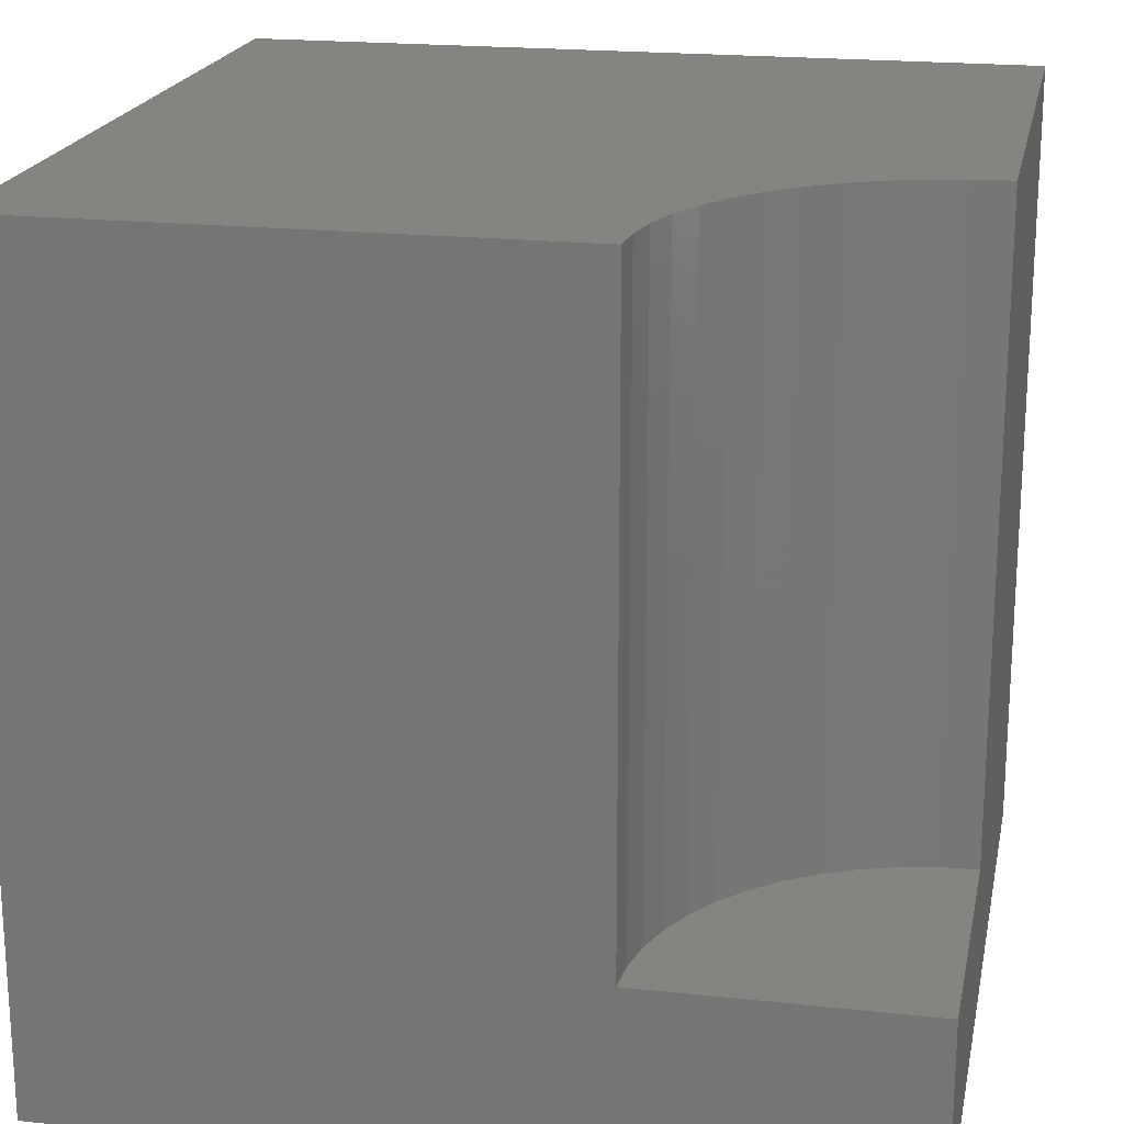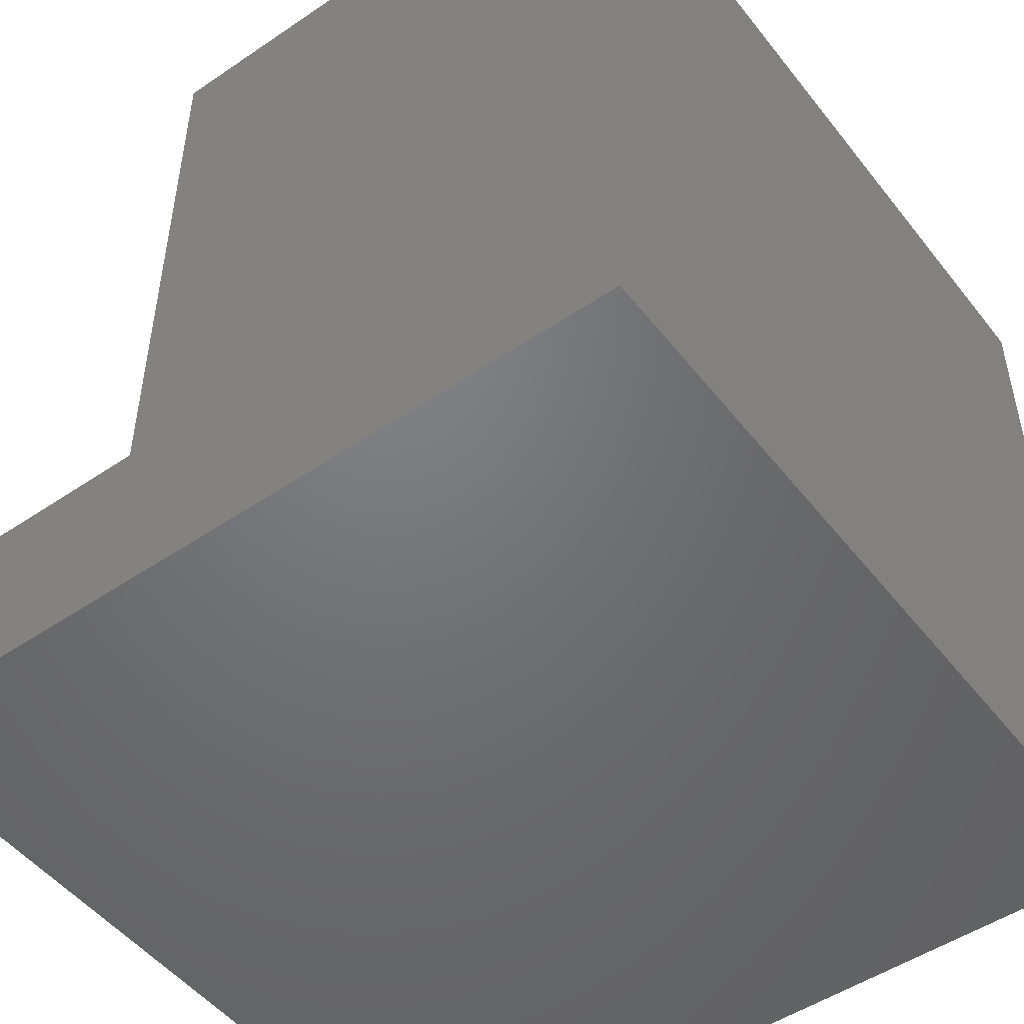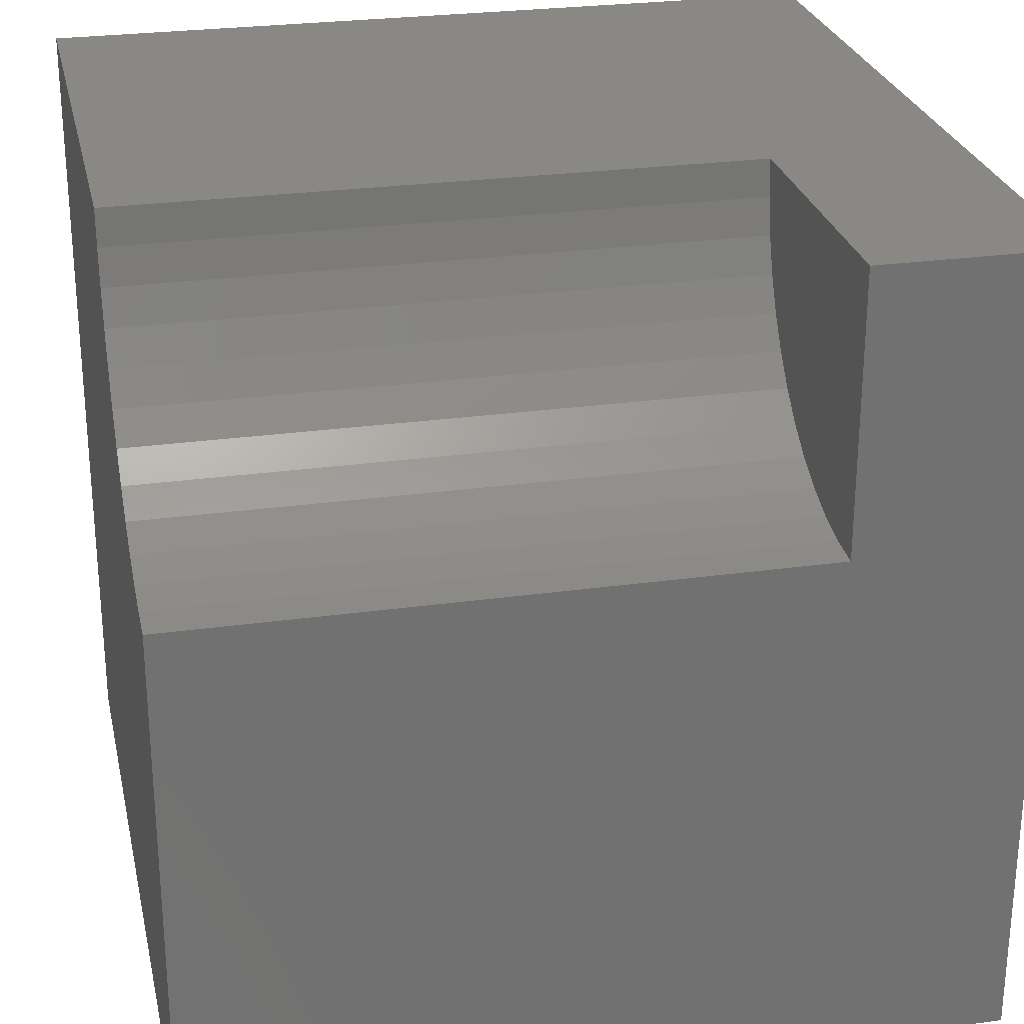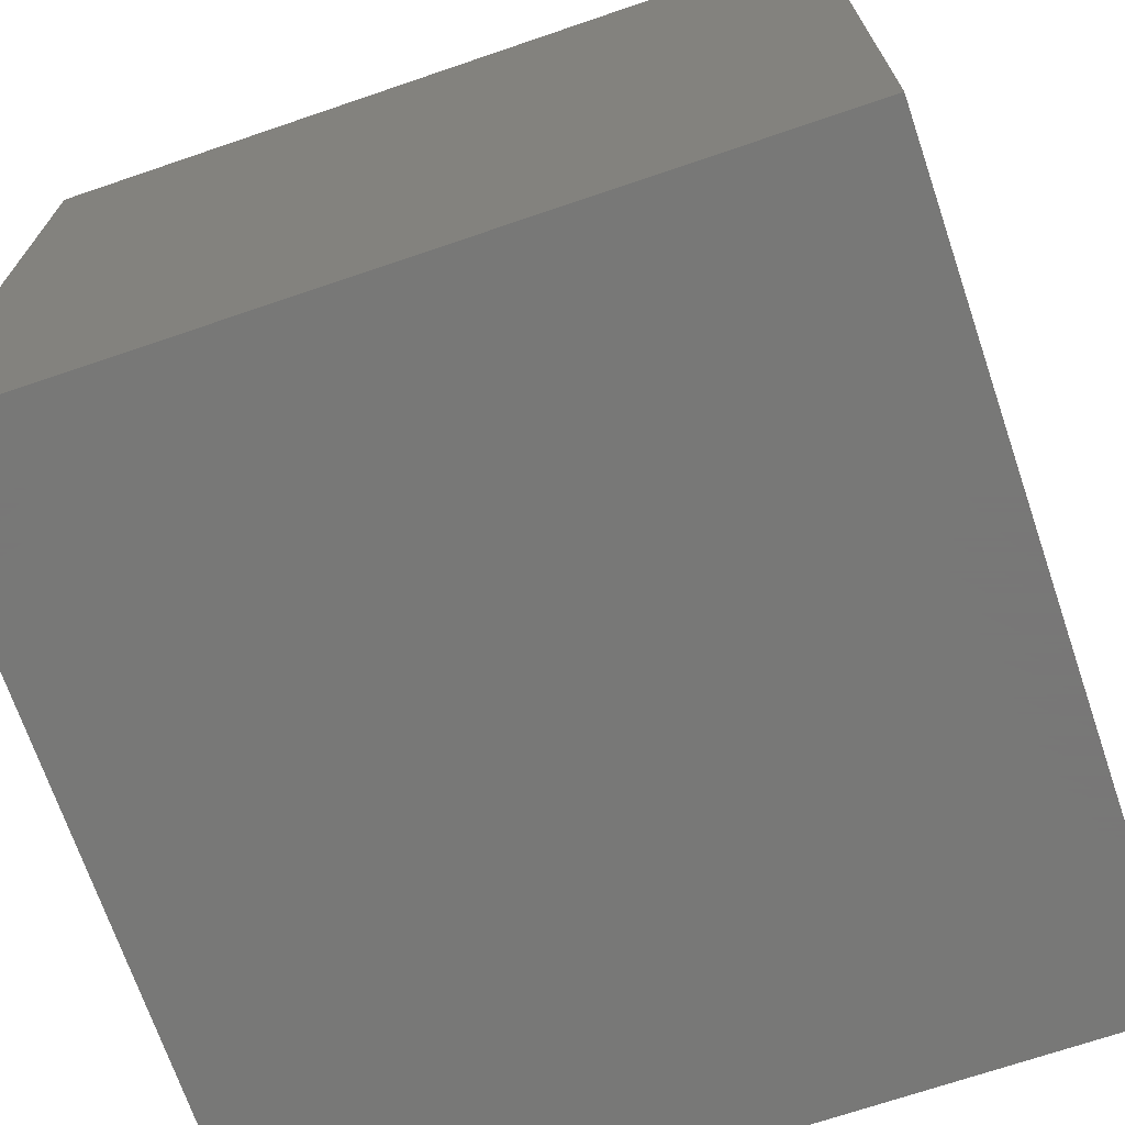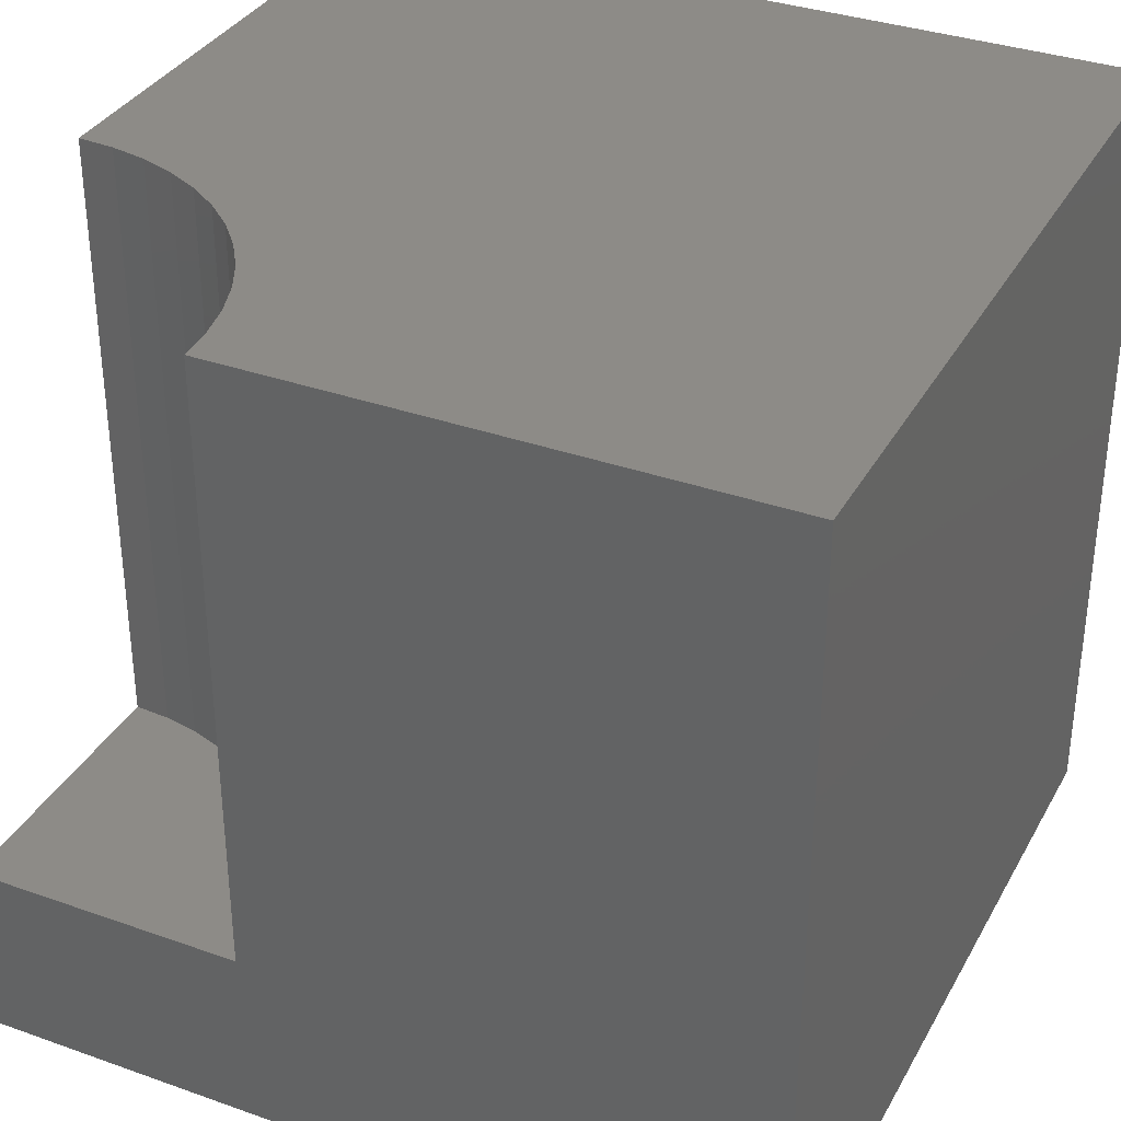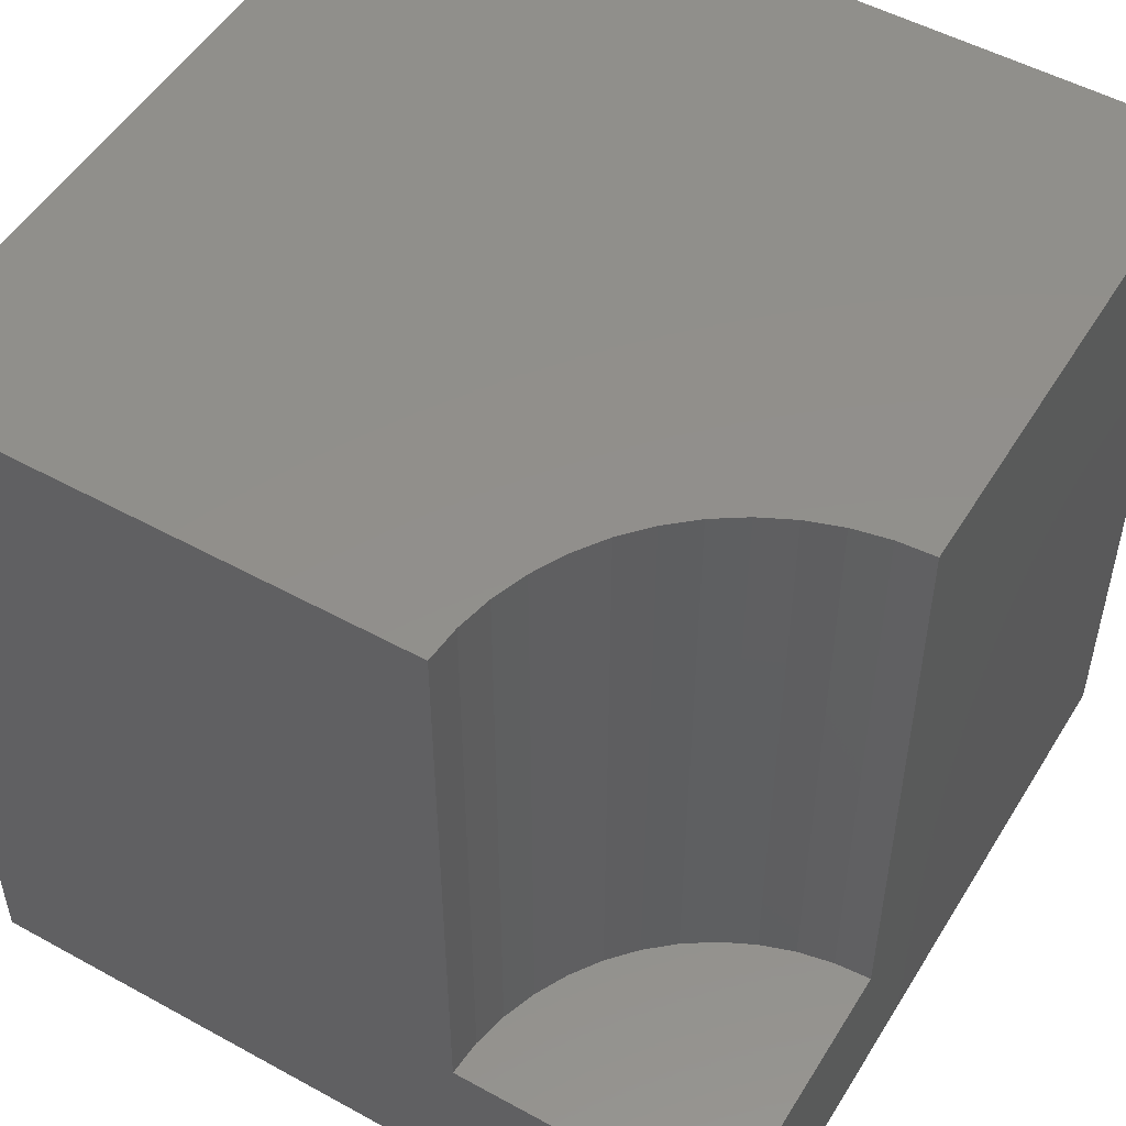
<metadata>
{"format":"stl","ext":"stl","renderer":"f3d","projection":"perspective","resolution":1024,"background":"white","views":[{"elev":19.9,"azim":101.3,"up":"+Z"},{"elev":-50.0,"azim":-143.3,"up":"+Z"},{"elev":26.6,"azim":77.7,"up":"+Y"},{"elev":-70.4,"azim":-71.2,"up":"+Y"},{"elev":34.5,"azim":-154.5,"up":"+Z"},{"elev":51.6,"azim":120.8,"up":"+Z"}]}
</metadata>
<code>
# stl→obj: 34 verts, 64 faces
v 0 10 10
v 0 10 0
v 0 0 10
v 0 0 0
v 6.587 9.551 10
v 6.557 10 10
v 10 6.557 10
v 9.551 6.587 10
v 10 0 10
v 9.109 6.675 10
v 8.683 6.819 10
v 8.279 7.019 10
v 7.904 7.269 10
v 7.566 7.566 10
v 7.269 7.904 10
v 7.019 8.279 10
v 6.819 8.683 10
v 6.675 9.109 10
v 10 6.557 2.311
v 10 0 0
v 10 10 2.311
v 10 10 0
v 6.557 10 2.311
v 6.587 9.551 2.311
v 6.675 9.109 2.311
v 6.819 8.683 2.311
v 7.019 8.279 2.311
v 7.269 7.904 2.311
v 7.566 7.566 2.311
v 7.904 7.269 2.311
v 8.279 7.019 2.311
v 8.683 6.819 2.311
v 9.109 6.675 2.311
v 9.551 6.587 2.311
f 1 2 3
f 3 2 4
f 5 6 1
f 7 8 9
f 9 8 10
f 9 10 3
f 3 10 11
f 3 11 12
f 12 13 3
f 3 13 14
f 3 14 15
f 15 16 3
f 3 16 17
f 3 17 1
f 1 17 18
f 1 18 5
f 7 9 19
f 19 9 20
f 19 20 21
f 21 20 22
f 2 22 4
f 4 22 20
f 21 22 23
f 23 22 2
f 23 2 6
f 6 2 1
f 20 9 4
f 4 9 3
f 23 6 5
f 23 5 24
f 24 5 18
f 24 18 25
f 25 18 17
f 25 17 26
f 26 17 16
f 26 16 27
f 27 16 15
f 27 15 28
f 28 15 14
f 28 14 29
f 29 14 13
f 29 13 30
f 30 13 12
f 30 12 31
f 31 12 11
f 31 11 32
f 32 11 10
f 32 10 33
f 33 10 8
f 33 8 34
f 34 8 7
f 34 7 19
f 34 19 21
f 27 28 21
f 21 23 24
f 24 25 21
f 21 25 26
f 21 26 27
f 28 29 21
f 21 29 30
f 21 30 31
f 31 32 21
f 21 32 33
f 21 33 34

</code>
